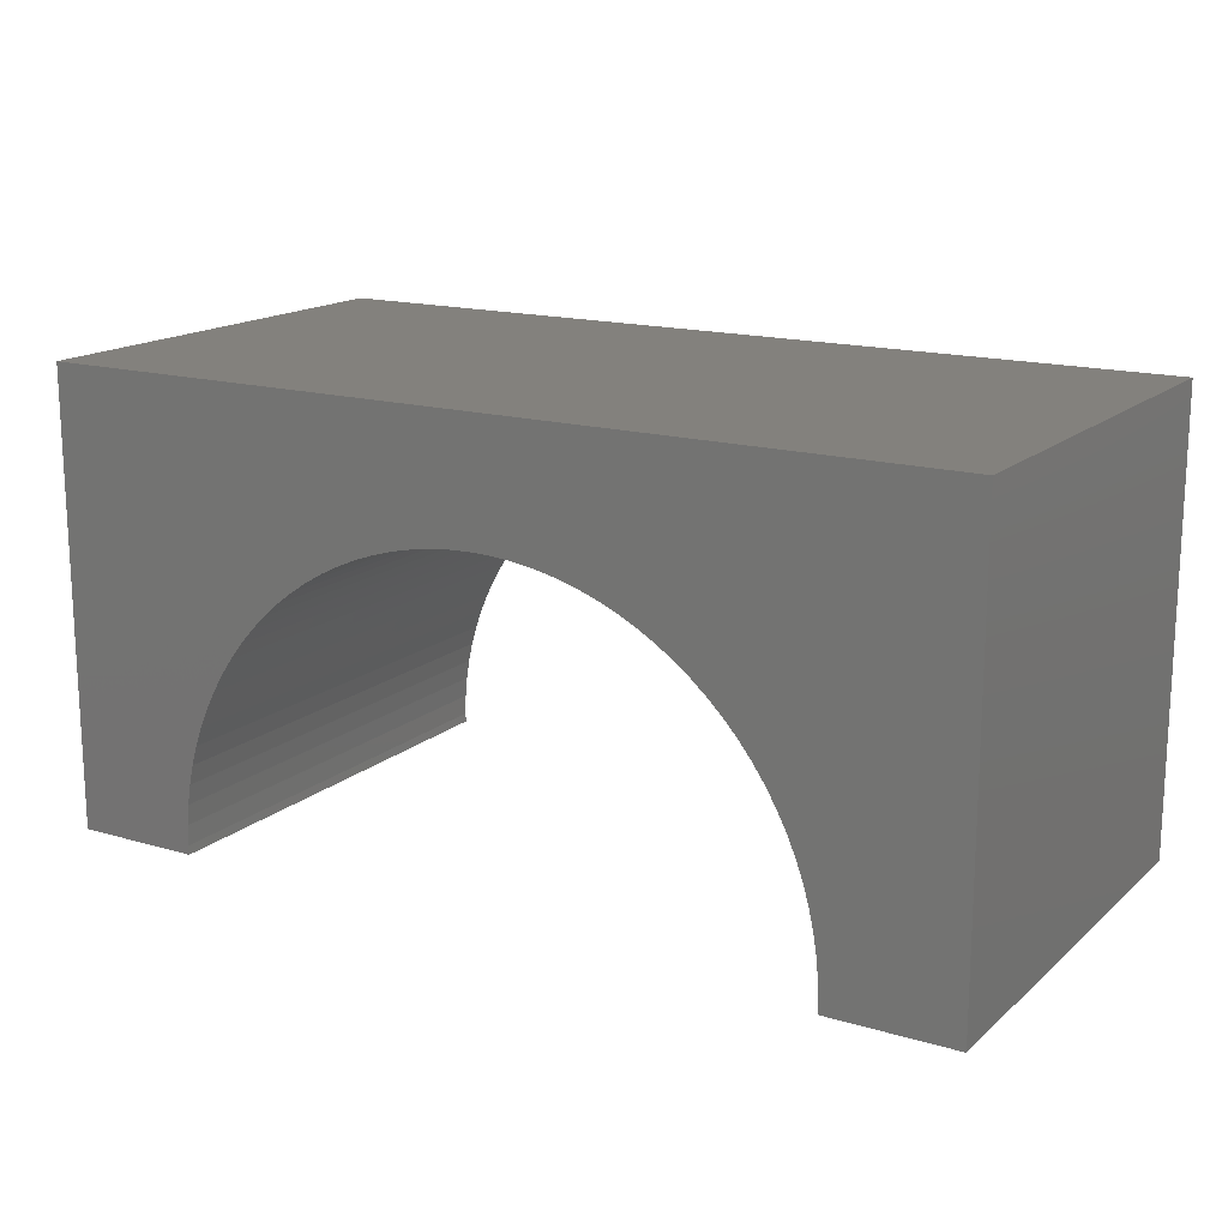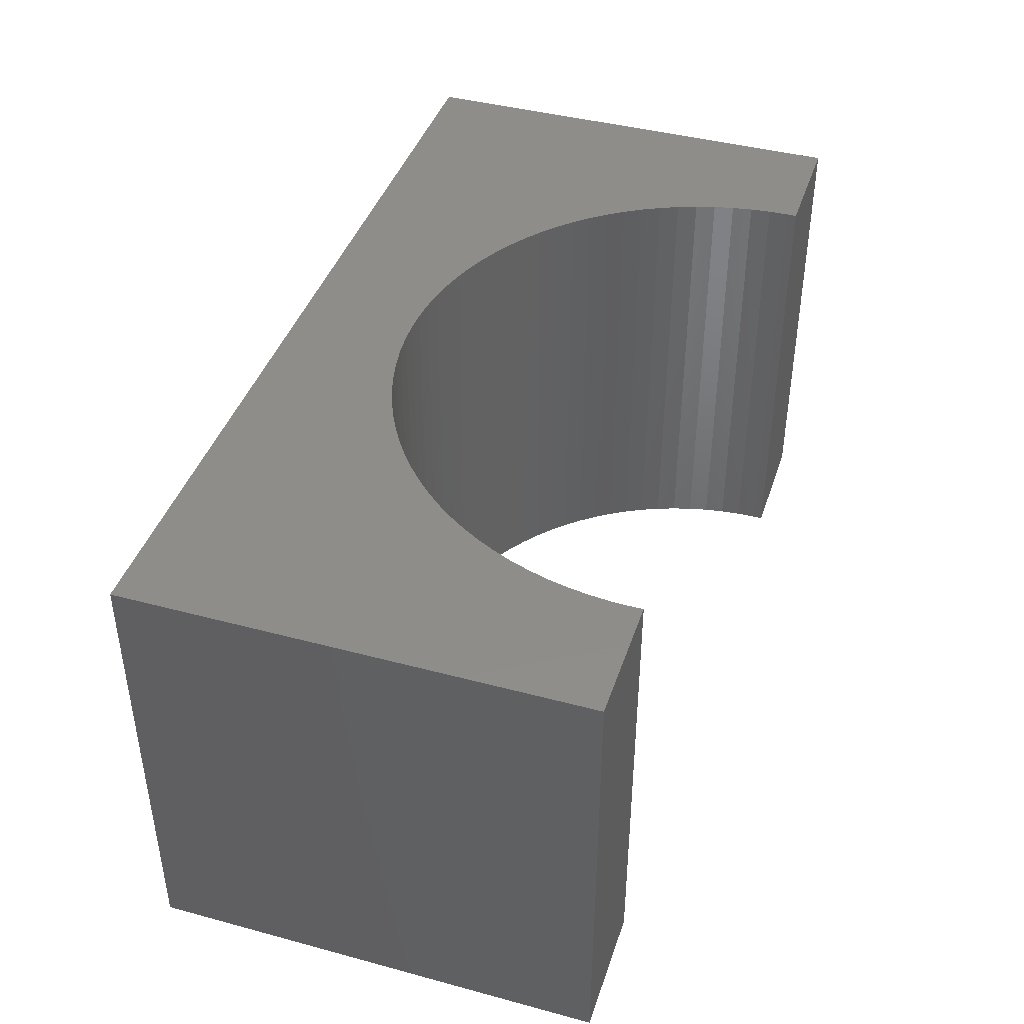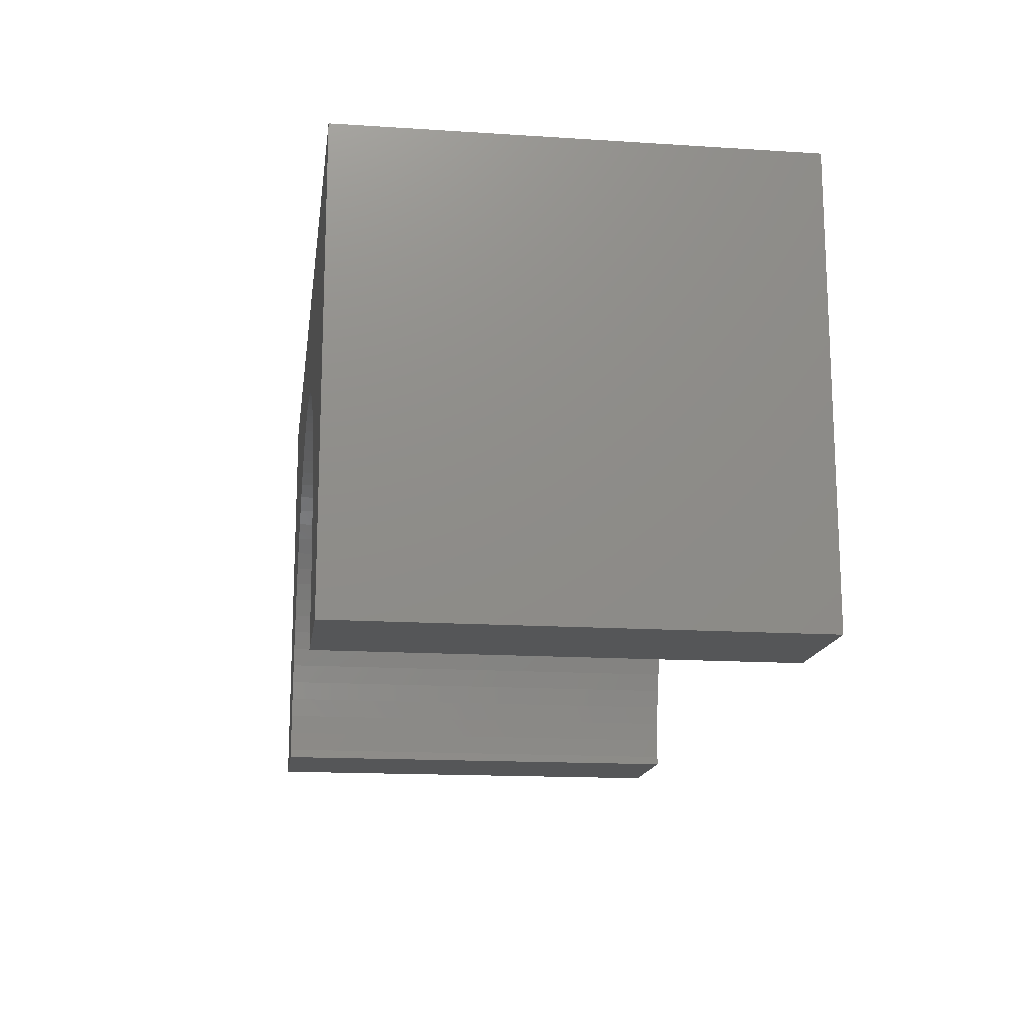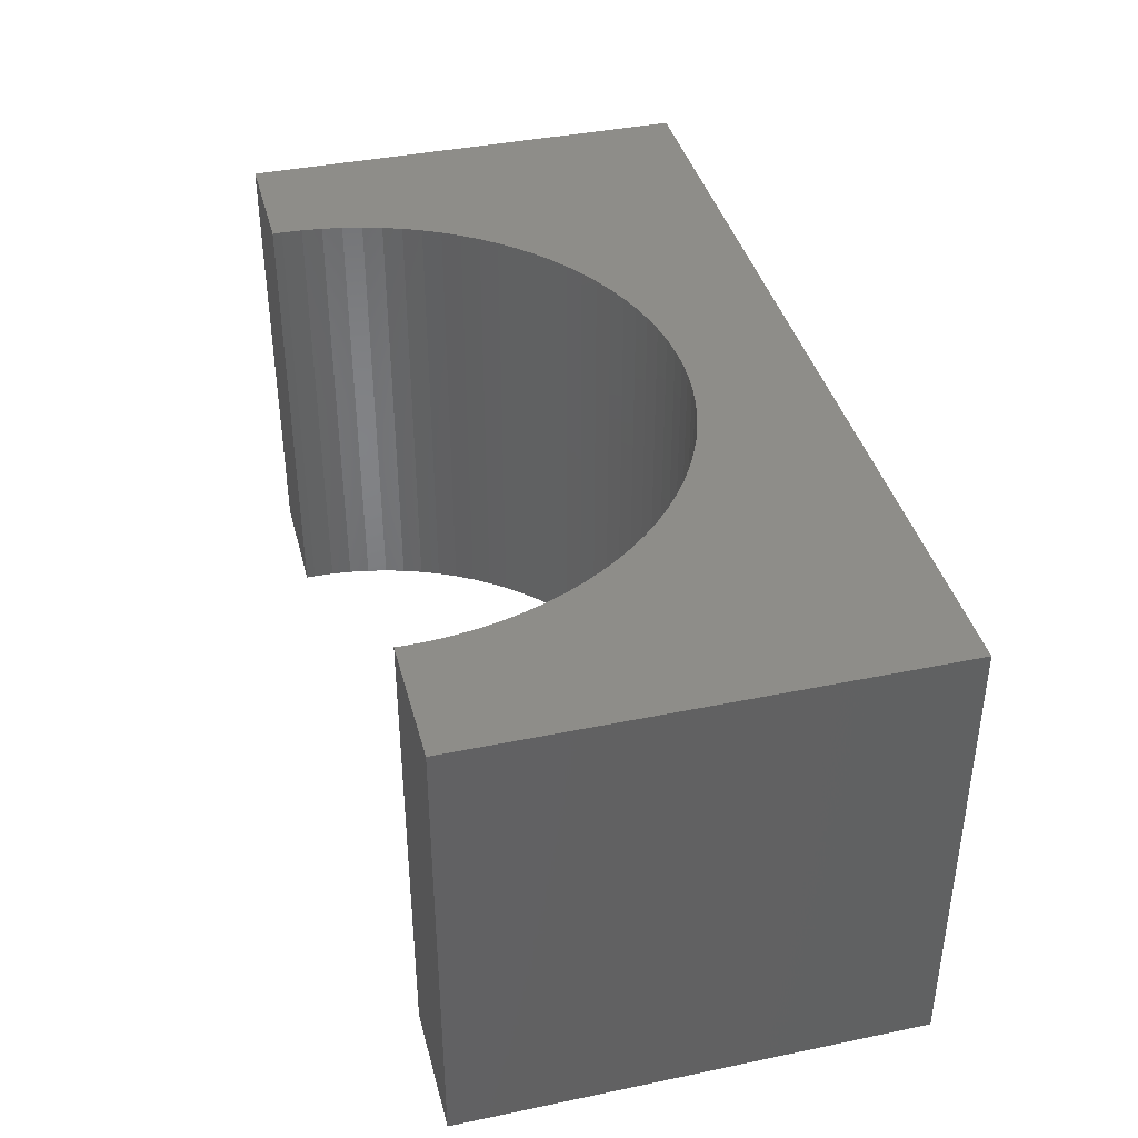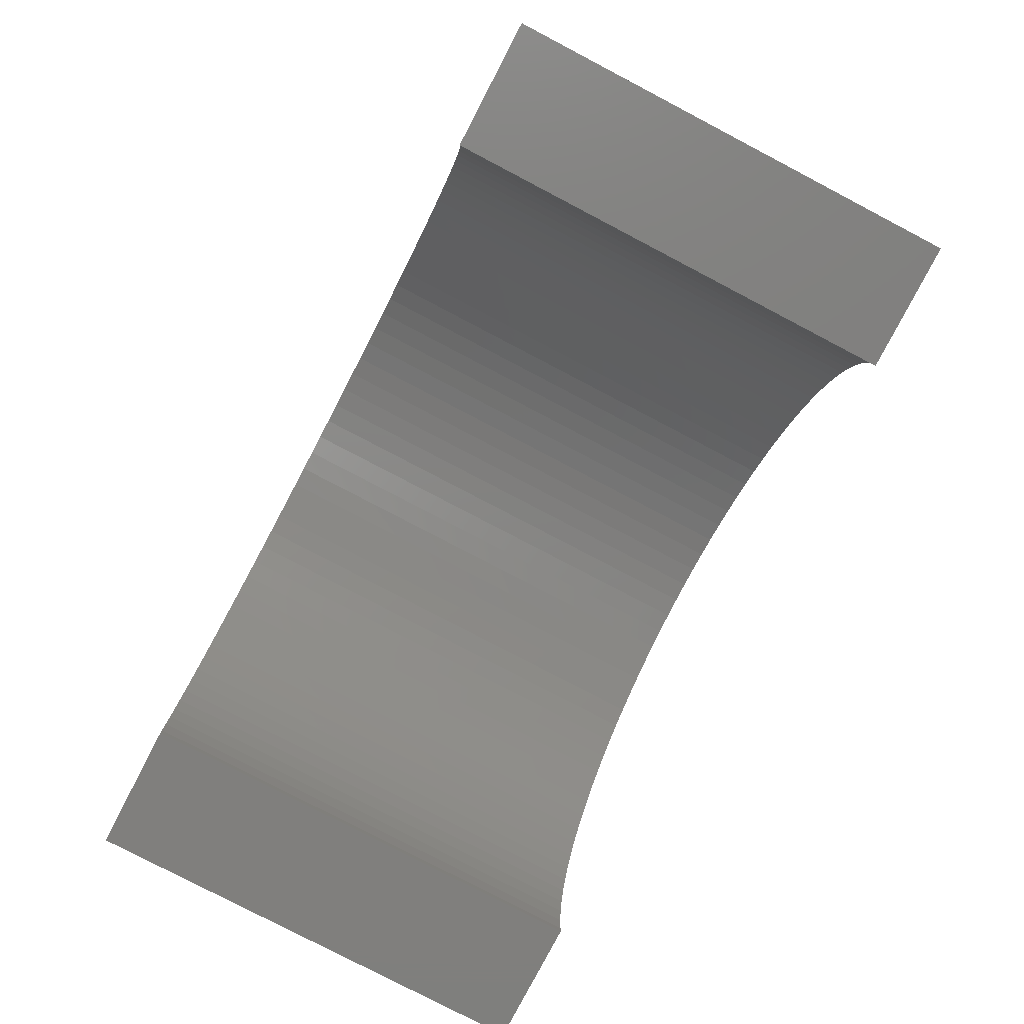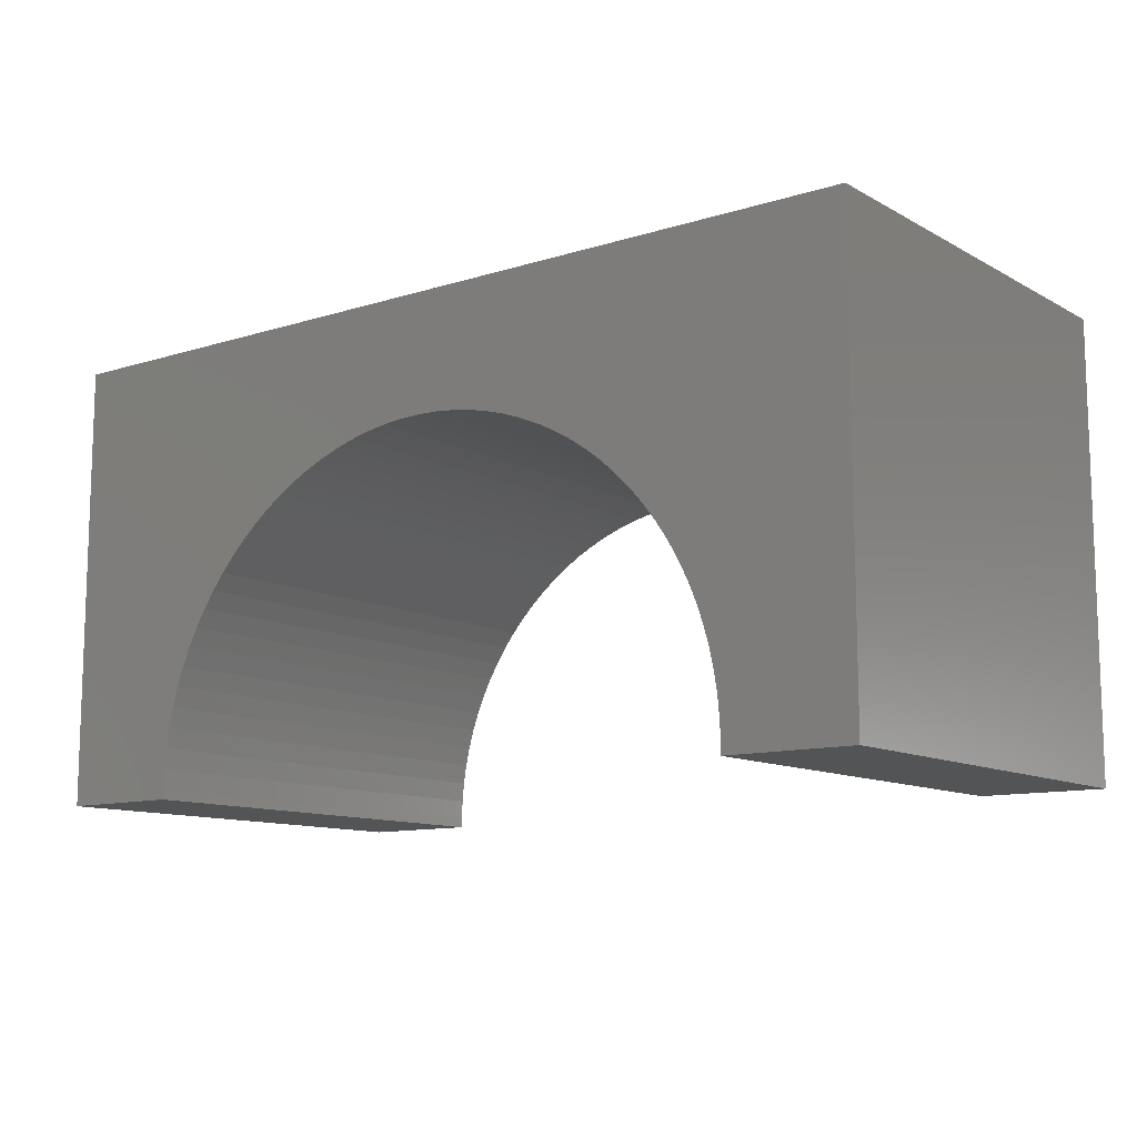
<metadata>
{"format":"stl","ext":"stl","renderer":"f3d","projection":"perspective","resolution":1024,"background":"white","views":[{"elev":16.1,"azim":31.2,"up":"+Z"},{"elev":41.9,"azim":107.9,"up":"+Y"},{"elev":-15.6,"azim":-97.7,"up":"+Z"},{"elev":39.5,"azim":-104.4,"up":"+Y"},{"elev":-79.9,"azim":62.4,"up":"+Z"},{"elev":-11.1,"azim":37.4,"up":"+Z"}]}
</metadata>
<code>
# stl→obj: 114 verts, 224 faces
v 5 -2.5 2.5
v 5 2.5 -2.5
v 5 2.5 2.5
v 5 -2.5 -2.5
v -5 2.5 2.5
v -5 -2.5 2.5
v 3.597 -2.5 -2.5
v 3.597 2.5 -2.5
v -5 -2.5 -2.5
v -3.597 2.5 -2.5
v -3.597 -2.5 -2.5
v -5 2.5 -2.5
v 0 2.5 1.2
v 0.226 2.5 1.193
v 0.4512 2.5 1.172
v 0.6746 2.5 1.136
v 0.8953 2.5 1.087
v 1.112 2.5 1.024
v 1.325 2.5 0.9472
v 1.533 2.5 0.8574
v 1.734 2.5 0.7547
v 1.929 2.5 0.6396
v 2.116 2.5 0.5125
v 2.295 2.5 0.3738
v 2.464 2.5 0.2243
v 2.624 2.5 0.06437
v 2.774 2.5 -0.1053
v 2.912 2.5 -0.284
v 3.04 2.5 -0.471
v 3.155 2.5 -0.6657
v 3.257 2.5 -0.8672
v 3.347 2.5 -1.075
v 3.424 2.5 -1.288
v 3.487 2.5 -1.505
v 3.536 2.5 -1.725
v 3.572 2.5 -1.949
v 3.593 2.5 -2.174
v 3.6 2.5 -2.4
v -0.226 2.5 1.193
v -0.4512 2.5 1.172
v -0.6746 2.5 1.136
v -0.8953 2.5 1.087
v -1.112 2.5 1.024
v -1.325 2.5 0.9472
v -1.533 2.5 0.8574
v -1.734 2.5 0.7547
v -1.929 2.5 0.6396
v -2.116 2.5 0.5125
v -2.295 2.5 0.3738
v -2.464 2.5 0.2243
v -2.624 2.5 0.06437
v -2.774 2.5 -0.1053
v -2.912 2.5 -0.284
v -3.04 2.5 -0.471
v -3.155 2.5 -0.6657
v -3.257 2.5 -0.8672
v -3.347 2.5 -1.075
v -3.424 2.5 -1.288
v -3.487 2.5 -1.505
v -3.536 2.5 -1.725
v -3.572 2.5 -1.949
v -3.593 2.5 -2.174
v -3.6 2.5 -2.4
v 0 -2.5 1.2
v -0.226 -2.5 1.193
v -0.4512 -2.5 1.172
v -0.6746 -2.5 1.136
v -0.8953 -2.5 1.087
v -1.112 -2.5 1.024
v -1.325 -2.5 0.9472
v -1.533 -2.5 0.8574
v -1.734 -2.5 0.7547
v -1.929 -2.5 0.6396
v -2.116 -2.5 0.5125
v -2.295 -2.5 0.3738
v -2.464 -2.5 0.2243
v -2.624 -2.5 0.06437
v -2.774 -2.5 -0.1053
v -2.912 -2.5 -0.284
v -3.04 -2.5 -0.471
v -3.155 -2.5 -0.6657
v -3.257 -2.5 -0.8672
v -3.347 -2.5 -1.075
v -3.424 -2.5 -1.288
v -3.487 -2.5 -1.505
v -3.536 -2.5 -1.725
v -3.572 -2.5 -1.949
v -3.593 -2.5 -2.174
v -3.6 -2.5 -2.4
v 0.226 -2.5 1.193
v 0.4512 -2.5 1.172
v 0.6746 -2.5 1.136
v 0.8953 -2.5 1.087
v 1.112 -2.5 1.024
v 1.325 -2.5 0.9472
v 1.533 -2.5 0.8574
v 1.734 -2.5 0.7547
v 1.929 -2.5 0.6396
v 2.116 -2.5 0.5125
v 2.295 -2.5 0.3738
v 2.464 -2.5 0.2243
v 2.624 -2.5 0.06437
v 2.774 -2.5 -0.1053
v 2.912 -2.5 -0.284
v 3.04 -2.5 -0.471
v 3.155 -2.5 -0.6657
v 3.257 -2.5 -0.8672
v 3.347 -2.5 -1.075
v 3.424 -2.5 -1.288
v 3.487 -2.5 -1.505
v 3.536 -2.5 -1.725
v 3.572 -2.5 -1.949
v 3.593 -2.5 -2.174
v 3.6 -2.5 -2.4
f 1 2 3
f 2 1 4
f 5 1 3
f 1 5 6
f 7 2 4
f 2 7 8
f 9 10 11
f 10 9 12
f 9 5 12
f 5 9 6
f 3 13 5
f 3 14 13
f 3 15 14
f 3 16 15
f 3 17 16
f 3 18 17
f 3 19 18
f 3 20 19
f 3 21 20
f 3 22 21
f 3 23 22
f 3 24 23
f 3 25 24
f 3 26 25
f 3 27 26
f 3 28 27
f 3 29 28
f 3 30 29
f 3 31 30
f 3 32 31
f 2 32 3
f 32 2 33
f 33 2 34
f 34 2 35
f 35 2 36
f 36 2 37
f 37 2 38
f 38 2 8
f 39 5 13
f 40 5 39
f 41 5 40
f 42 5 41
f 43 5 42
f 44 5 43
f 45 5 44
f 46 5 45
f 47 5 46
f 48 5 47
f 49 5 48
f 50 5 49
f 51 5 50
f 52 5 51
f 53 5 52
f 54 5 53
f 55 5 54
f 56 5 55
f 57 5 56
f 12 57 58
f 12 58 59
f 12 59 60
f 12 60 61
f 12 61 62
f 12 62 63
f 12 63 10
f 57 12 5
f 6 64 1
f 6 65 64
f 6 66 65
f 6 67 66
f 6 68 67
f 6 69 68
f 6 70 69
f 6 71 70
f 6 72 71
f 6 73 72
f 6 74 73
f 6 75 74
f 6 76 75
f 6 77 76
f 6 78 77
f 6 79 78
f 6 80 79
f 6 81 80
f 6 82 81
f 6 83 82
f 9 83 6
f 83 9 84
f 84 9 85
f 85 9 86
f 86 9 87
f 87 9 88
f 88 9 89
f 89 9 11
f 90 1 64
f 91 1 90
f 92 1 91
f 93 1 92
f 94 1 93
f 95 1 94
f 96 1 95
f 97 1 96
f 98 1 97
f 99 1 98
f 100 1 99
f 101 1 100
f 102 1 101
f 103 1 102
f 104 1 103
f 105 1 104
f 106 1 105
f 107 1 106
f 108 1 107
f 4 108 109
f 4 109 110
f 4 110 111
f 4 111 112
f 4 112 113
f 4 113 114
f 4 114 7
f 108 4 1
f 7 38 8
f 38 7 114
f 113 36 37
f 36 113 112
f 114 37 38
f 37 114 113
f 76 49 75
f 49 76 50
f 105 28 29
f 28 105 104
f 103 26 27
f 26 103 102
f 69 42 68
f 42 69 43
f 86 61 60
f 61 86 87
f 90 15 91
f 15 90 14
f 102 25 26
f 25 102 101
f 108 31 32
f 31 108 107
f 67 40 66
f 40 67 41
f 74 47 73
f 47 74 48
f 98 23 99
f 23 98 22
f 112 35 36
f 35 112 111
f 95 20 96
f 20 95 19
f 88 63 62
f 63 88 89
f 111 34 35
f 34 111 110
f 64 14 90
f 14 64 13
f 92 17 93
f 17 92 16
f 73 46 72
f 46 73 47
f 93 18 94
f 18 93 17
f 110 33 34
f 33 110 109
f 71 44 70
f 44 71 45
f 70 43 69
f 43 70 44
f 76 51 50
f 51 76 77
f 85 60 59
f 60 85 86
f 80 55 54
f 55 80 81
f 68 41 67
f 41 68 42
f 75 48 74
f 48 75 49
f 106 29 30
f 29 106 105
f 100 25 101
f 25 100 24
f 83 58 57
f 58 83 84
f 89 10 63
f 10 89 11
f 107 30 31
f 30 107 106
f 91 16 92
f 16 91 15
f 99 24 100
f 24 99 23
f 79 54 53
f 54 79 80
f 96 21 97
f 21 96 20
f 104 27 28
f 27 104 103
f 109 32 33
f 32 109 108
f 66 39 65
f 39 66 40
f 65 13 64
f 13 65 39
f 77 52 51
f 52 77 78
f 97 22 98
f 22 97 21
f 94 19 95
f 19 94 18
f 84 59 58
f 59 84 85
f 78 53 52
f 53 78 79
f 72 45 71
f 45 72 46
f 81 56 55
f 56 81 82
f 87 62 61
f 62 87 88
f 82 57 56
f 57 82 83

</code>
